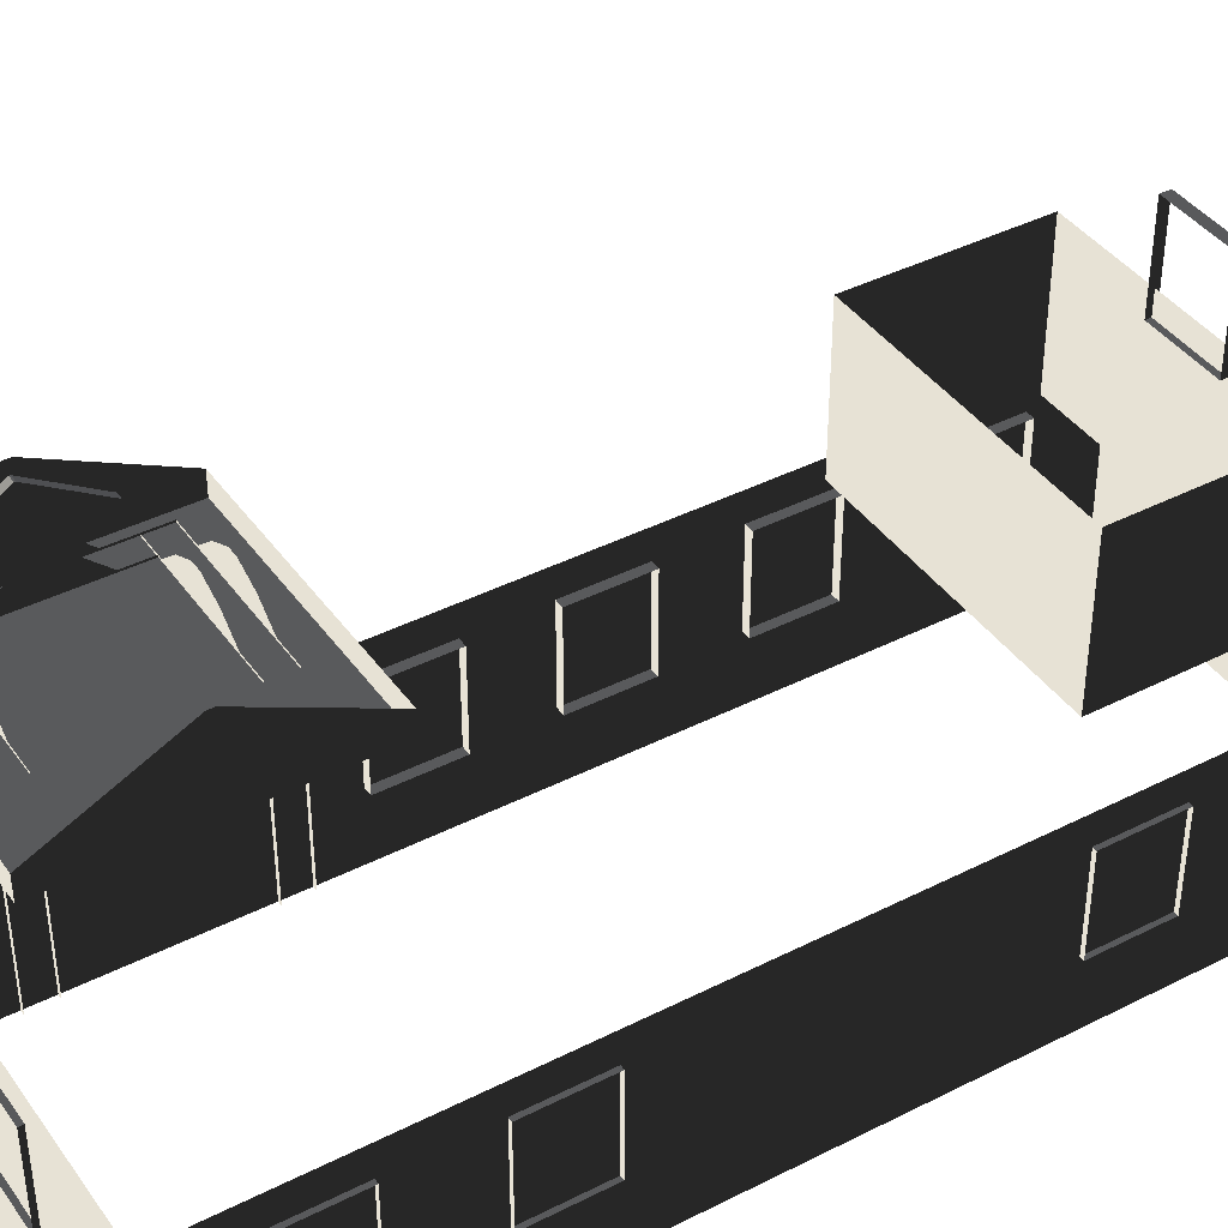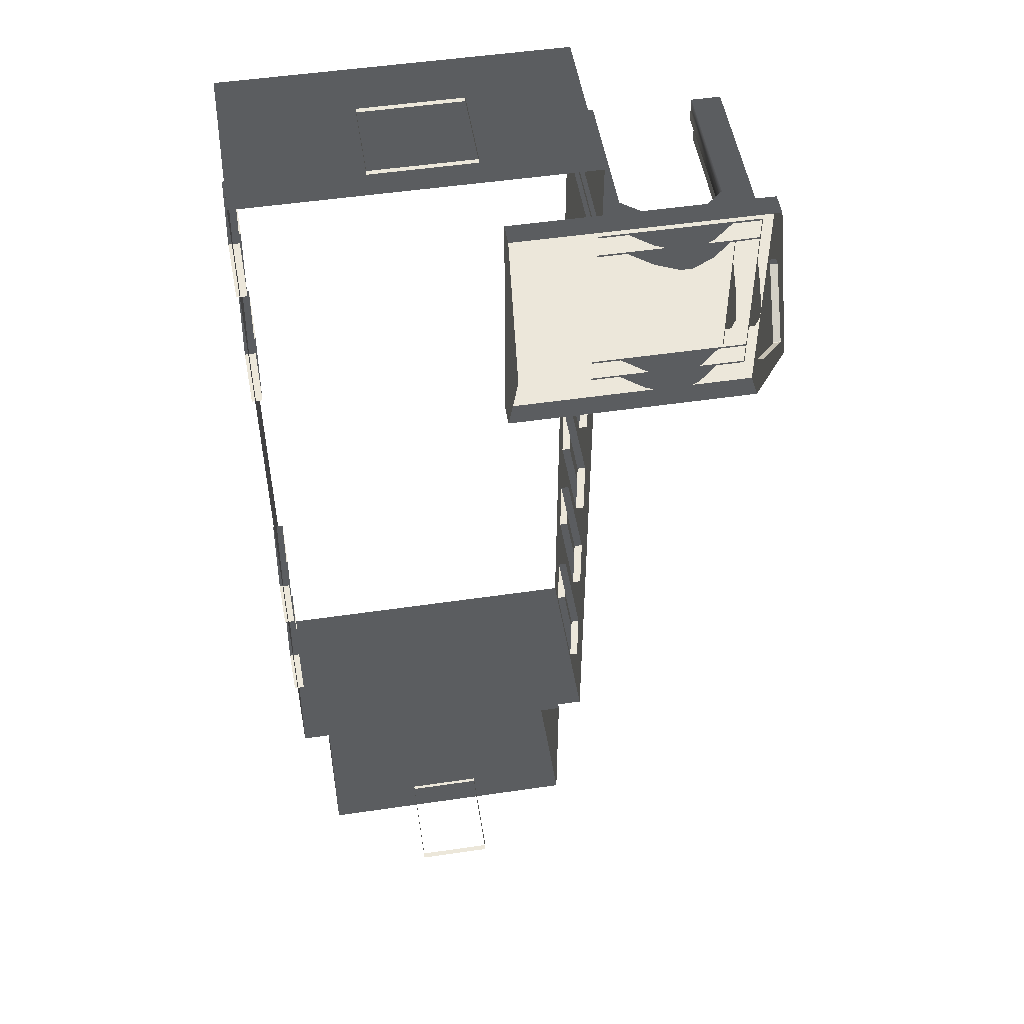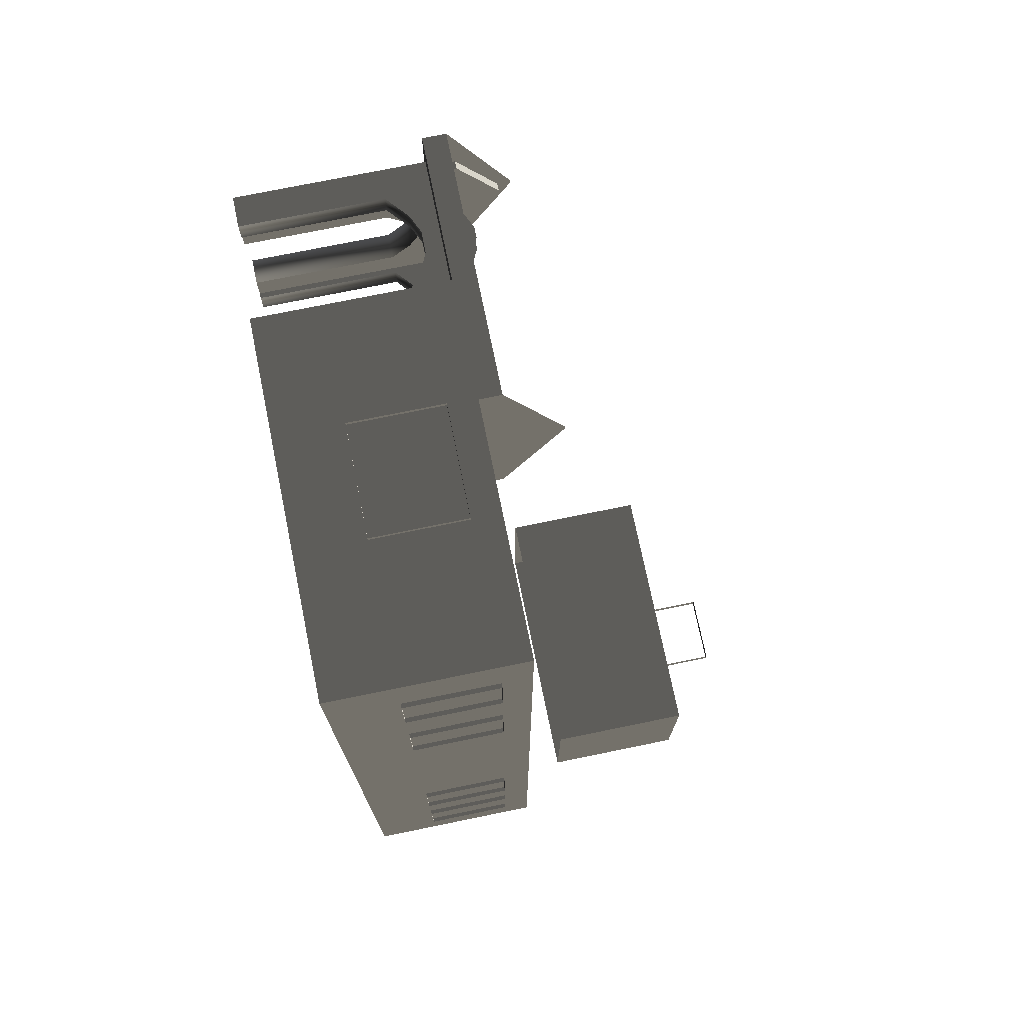
<metadata>
{"format":"obj","ext":"obj","renderer":"f3d","projection":"perspective","resolution":1024,"background":"white","views":[{"elev":40.3,"azim":-122.0,"up":"+Z"},{"elev":51.1,"azim":-9.1,"up":"+Y"},{"elev":73.8,"azim":-101.6,"up":"+Y"}]}
</metadata>
<code>
v -6.802 -7.388 0.4622
v -6.802 -7.388 -2.561
v -6.802 7.374 -2.561
v -6.802 7.374 0.4622
v -6.802 7.374 0.4622
v -6.802 7.374 -2.561
v -0.9954 7.374 -2.561
v -0.9954 7.374 0.4622
v -0.9954 7.374 0.4622
v -0.9954 7.374 -2.561
v -0.9954 -7.388 -2.561
v -0.9954 -7.388 0.4622
v -0.9954 -7.388 0.4622
v -0.9954 -7.388 -2.561
v -6.802 -7.388 -2.561
v -6.802 -7.388 0.4622
v -2.567 6.454 0.494
v -2.567 6.454 0.8764
v -2.567 2.217 0.8764
v -2.567 2.217 0.494
v 1.809 6.454 0.494
v 1.809 6.454 0.8764
v -2.567 6.454 0.8764
v -2.567 6.454 0.494
v -2.567 2.217 0.494
v -2.567 2.217 0.8764
v 1.809 2.217 0.8764
v 1.809 2.217 0.494
v -2.567 6.454 0.8764
v -2.567 4.387 1.88
v -2.567 4.284 1.88
v -2.567 2.217 0.8764
v 1.809 2.217 0.494
v 1.809 6.454 0.494
v -2.567 6.454 0.494
v -2.567 2.217 0.494
v 1.623 2.684 -0.2453
v 1.127 2.684 -0.2453
v 1.127 2.684 0.5266
v 1.623 2.684 0.5266
v 1.623 2.684 -2.561
v 1.127 2.684 -2.561
v 0.7698 2.684 0.06506
v 0.7698 2.684 0.837
v 0.3857 2.684 1.023
v 0.471 2.684 0.2045
v 0.1992 2.684 1.023
v 0.1138 2.684 0.2045
v -0.1992 2.684 0.8372
v -0.1992 2.684 0.06525
v -0.5733 2.684 0.5266
v -0.5733 2.684 -0.2453
v -1.07 2.684 0.5266
v -1.07 2.684 -0.2453
v -0.5734 2.684 -2.561
v -1.07 2.684 -2.561
v 1.623 3.096 -0.2453
v 1.623 3.096 0.5266
v 1.127 3.096 0.5266
v 1.127 3.096 -0.2453
v 1.623 3.096 -2.561
v 1.127 3.096 -2.561
v 0.7698 3.096 0.837
v 0.7698 3.096 0.06506
v 0.471 3.096 0.2045
v 0.3857 3.096 1.023
v 0.1138 3.096 0.2045
v 0.1992 3.096 1.023
v -0.1992 3.096 0.06525
v -0.1992 3.096 0.8372
v -0.5733 3.096 -0.2453
v -0.5733 3.096 0.5266
v -1.07 3.096 0.5266
v -1.07 3.096 -0.2453
v -0.5734 3.096 -2.561
v -1.07 3.096 -2.561
v 1.623 2.684 -0.2453
v 1.623 2.684 0.5266
v 1.623 3.096 0.5266
v 1.623 3.096 -0.2453
v 1.623 2.684 -2.561
v 1.623 3.096 -2.561
v 1.623 3.557 -0.2453
v 1.623 3.557 0.5266
v 1.623 3.557 -2.561
v 1.623 3.904 0.06525
v 1.623 3.904 0.8372
v 1.623 4.195 0.2045
v 1.623 4.274 1.023
v 1.623 4.526 0.2045
v 1.623 4.447 1.023
v 1.623 4.804 0.06506
v 1.623 4.804 0.837
v 1.623 5.135 0.5266
v 1.623 5.135 -0.2453
v 1.623 5.6 -0.2453
v 1.623 5.6 0.5266
v 1.623 6.003 0.5298
v 1.623 6.003 -0.2429
v 1.623 5.6 -2.561
v 1.623 6.003 -2.561
v 1.623 5.135 -2.561
v 1.623 5.6 -0.2453
v 1.127 5.591 -0.2429
v 1.127 5.591 0.5298
v 1.623 5.6 0.5266
v 1.623 5.6 -2.561
v 1.127 5.591 -2.561
v 0.7698 5.591 0.8402
v 0.7698 5.591 0.06745
v 0.3856 5.591 1.027
v 0.471 5.591 0.2069
v 0.1992 5.591 1.027
v 0.1138 5.591 0.2069
v -0.1992 5.591 0.8403
v -0.1992 5.591 0.06764
v -0.5733 5.591 0.5298
v -0.5733 5.591 -0.2429
v -1.07 5.591 0.5298
v -1.07 5.591 -0.2429
v -0.5734 5.591 -2.561
v -1.07 5.591 -2.561
v 1.623 6.003 -0.2429
v 1.623 6.003 0.5298
v 1.127 6.003 0.5298
v 1.127 6.003 -0.2429
v 1.623 6.003 -2.561
v 1.127 6.003 -2.561
v 0.7698 6.003 0.8402
v 0.7698 6.003 0.06745
v 0.471 6.003 0.2069
v 0.3856 6.003 1.027
v 0.1138 6.003 0.2069
v 0.1992 6.003 1.027
v -0.1992 6.003 0.06764
v -0.1992 6.003 0.8403
v -0.5733 6.003 -0.2429
v -0.5733 6.003 0.5298
v -1.07 6.003 0.5298
v -1.07 6.003 -0.2429
v -0.5734 6.003 -2.561
v -1.07 6.003 -2.561
v -0.5734 2.684 -2.561
v -0.5733 2.684 -0.2453
v -0.5733 3.096 -0.2453
v -0.5734 3.096 -2.561
v -0.1992 3.096 0.06525
v -0.1992 2.684 0.06525
v 0.1138 3.096 0.2045
v 0.1138 2.684 0.2045
v 0.471 3.096 0.2045
v 0.471 2.684 0.2045
v 0.7698 3.096 0.06506
v 0.7698 2.684 0.06506
v 1.127 3.096 -0.2453
v 1.127 2.684 -0.2453
v 1.127 3.096 -2.561
v 1.127 2.684 -2.561
v -0.5734 5.591 -2.561
v -0.5733 5.591 -0.2429
v -0.5733 6.003 -0.2429
v -0.5734 6.003 -2.561
v -0.1992 6.003 0.06764
v -0.1992 5.591 0.06764
v 0.1138 6.003 0.2069
v 0.1138 5.591 0.2069
v 0.471 6.003 0.2069
v 0.471 5.591 0.2069
v 0.7698 6.003 0.06745
v 0.7698 5.591 0.06745
v 1.127 5.591 -0.2429
v 1.127 6.003 -0.2429
v 1.127 6.003 -2.561
v 1.127 5.591 -2.561
v 1.211 5.6 -0.2453
v 1.211 5.6 0.5266
v 1.211 5.135 0.5266
v 1.211 5.135 -0.2453
v 1.211 5.6 -2.561
v 1.211 5.135 -2.561
v 1.211 4.804 0.837
v 1.211 4.804 0.06506
v 1.211 4.526 0.2045
v 1.211 4.447 1.023
v 1.211 4.195 0.2045
v 1.211 4.274 1.023
v 1.211 3.904 0.06525
v 1.211 3.904 0.8372
v 1.211 3.557 -0.2453
v 1.211 3.557 0.5266
v 1.211 3.081 0.5266
v 1.211 3.081 -0.2453
v 1.211 3.557 -2.561
v 1.211 3.081 -2.561
v 1.623 3.557 -2.561
v 1.623 3.557 -0.2453
v 1.211 3.557 -0.2453
v 1.211 3.557 -2.561
v 1.211 3.904 0.06525
v 1.623 3.904 0.06525
v 1.211 4.195 0.2045
v 1.623 4.195 0.2045
v 1.211 4.526 0.2045
v 1.623 4.526 0.2045
v 1.211 4.804 0.06506
v 1.623 4.804 0.06506
v 1.211 5.135 -0.2453
v 1.623 5.135 -0.2453
v 1.211 5.135 -2.561
v 1.623 5.135 -2.561
v 1.809 4.346 1.668
v 1.684 4.346 1.668
v 1.684 4.325 1.668
v 1.809 4.325 1.668
v 1.809 5.448 0.8778
v 1.809 6.454 0.494
v 1.809 2.217 0.494
v 1.809 3.223 0.8778
v 1.809 5.448 0.9851
v 1.809 6.454 0.8764
v 1.809 2.217 0.8764
v 1.809 3.223 0.9851
v 1.809 4.346 1.668
v 1.809 4.387 1.88
v 1.809 4.284 1.88
v 1.809 4.325 1.668
v 1.809 4.387 1.88
v 1.809 4.346 1.668
v 1.684 5.448 0.8778
v 1.684 3.223 0.8778
v 1.684 3.223 0.9851
v 1.684 4.325 1.668
v 1.684 4.346 1.668
v 1.684 5.448 0.9851
v 1.809 5.448 0.8778
v 1.684 5.448 0.8778
v 1.684 5.448 0.9851
v 1.809 5.448 0.9851
v 1.809 5.448 0.9851
v 1.684 5.448 0.9851
v 1.684 4.346 1.668
v 1.809 4.346 1.668
v 1.809 3.223 0.9851
v 1.684 3.223 0.9851
v 1.684 3.223 0.8778
v 1.809 3.223 0.8778
v 1.809 3.223 0.8778
v 1.684 3.223 0.8778
v 1.684 5.448 0.8778
v 1.809 5.448 0.8778
v 1.809 4.325 1.668
v 1.684 4.325 1.668
v 1.684 3.223 0.9851
v 1.809 3.223 0.9851
v -0.957 -5.113 -0.001043
v -0.957 -6.279 -0.001043
v -1.138 -6.279 -0.001043
v -1.138 -5.113 -0.001043
v -0.957 -6.279 -0.001043
v -0.957 -6.279 -1.482
v -1.138 -6.279 -1.482
v -1.138 -6.279 -0.001043
v -0.957 -5.113 -1.482
v -0.957 -5.113 -0.001043
v -1.138 -5.113 -0.001043
v -1.138 -5.113 -1.482
v -0.957 -6.279 -1.482
v -0.957 -5.113 -1.482
v -1.138 -5.113 -1.482
v -1.138 -6.279 -1.482
v -0.957 -2.608 -0.001043
v -0.957 -3.774 -0.001043
v -1.138 -3.774 -0.001043
v -1.138 -2.608 -0.001043
v -0.957 -3.774 -0.001043
v -0.957 -3.774 -1.482
v -1.138 -3.774 -1.482
v -1.138 -3.774 -0.001043
v -0.957 -2.608 -1.482
v -0.957 -2.608 -0.001043
v -1.138 -2.608 -0.001043
v -1.138 -2.608 -1.482
v -0.957 -3.774 -1.482
v -0.957 -2.608 -1.482
v -1.138 -2.608 -1.482
v -1.138 -3.774 -1.482
v -0.957 -0.2791 -0.001042
v -0.957 -1.445 -0.001043
v -1.138 -1.445 -0.001043
v -1.138 -0.2791 -0.001042
v -0.957 -1.445 -0.001043
v -0.957 -1.445 -1.482
v -1.138 -1.445 -1.482
v -1.138 -1.445 -0.001043
v -0.957 -0.2791 -1.482
v -0.957 -0.2791 -0.001042
v -1.138 -0.2791 -0.001042
v -1.138 -0.2791 -1.482
v -0.957 -1.445 -1.482
v -0.957 -0.2791 -1.482
v -1.138 -0.2791 -1.482
v -1.138 -1.445 -1.482
v -0.957 2.029 -0.001043
v -0.957 0.8631 -0.001042
v -1.138 0.8631 -0.001042
v -1.138 2.029 -0.001043
v -0.957 0.8631 -0.001042
v -0.957 0.8631 -1.482
v -1.138 0.8631 -1.482
v -1.138 0.8631 -0.001042
v -0.957 2.029 -1.482
v -0.957 2.029 -0.001043
v -1.138 2.029 -0.001043
v -1.138 2.029 -1.482
v -0.957 0.8631 -1.482
v -0.957 2.029 -1.482
v -1.138 2.029 -1.482
v -1.138 0.8631 -1.482
v -6.871 5.079 -0.001043
v -6.871 6.246 -0.001043
v -6.69 6.246 -0.001043
v -6.69 5.079 -0.001043
v -6.871 6.246 -0.001043
v -6.871 6.246 -1.482
v -6.69 6.246 -1.482
v -6.69 6.246 -0.001043
v -6.871 5.079 -1.482
v -6.871 5.079 -0.001043
v -6.69 5.079 -0.001043
v -6.69 5.079 -1.482
v -6.871 6.246 -1.482
v -6.871 5.079 -1.482
v -6.69 5.079 -1.482
v -6.69 6.246 -1.482
v -6.871 2.575 -0.001043
v -6.871 3.741 -0.001043
v -6.69 3.741 -0.001043
v -6.69 2.575 -0.001043
v -6.871 3.741 -0.001043
v -6.871 3.741 -1.482
v -6.69 3.741 -1.482
v -6.69 3.741 -0.001043
v -6.871 2.575 -1.482
v -6.871 2.575 -0.001043
v -6.69 2.575 -0.001043
v -6.69 2.575 -1.482
v -6.871 3.741 -1.482
v -6.871 2.575 -1.482
v -6.69 2.575 -1.482
v -6.69 3.741 -1.482
v -6.871 -3.872 -0.001043
v -6.871 -2.706 -0.001043
v -6.69 -2.706 -0.001043
v -6.69 -3.872 -0.001043
v -6.871 -2.706 -0.001043
v -6.871 -2.706 -1.482
v -6.69 -2.706 -1.482
v -6.69 -2.706 -0.001043
v -6.871 -3.872 -1.482
v -6.871 -3.872 -0.001043
v -6.69 -3.872 -0.001043
v -6.69 -3.872 -1.482
v -6.871 -2.706 -1.482
v -6.871 -3.872 -1.482
v -6.69 -3.872 -1.482
v -6.69 -2.706 -1.482
v -6.871 -6.181 -0.001043
v -6.871 -5.014 -0.001043
v -6.69 -5.014 -0.001043
v -6.69 -6.181 -0.001043
v -6.871 -5.014 -0.001043
v -6.871 -5.014 -1.482
v -6.69 -5.014 -1.482
v -6.69 -5.014 -0.001043
v -6.871 -6.181 -1.482
v -6.871 -6.181 -0.001043
v -6.69 -6.181 -0.001043
v -6.69 -6.181 -1.482
v -6.871 -5.014 -1.482
v -6.871 -6.181 -1.482
v -6.69 -6.181 -1.482
v -6.69 -5.014 -1.482
v -4.046 -7.499 -0.001043
v -4.629 -7.499 -0.001043
v -4.629 -7.319 -0.001043
v -4.046 -7.319 -0.001043
v -3.463 -7.499 -0.001043
v -3.463 -7.319 -0.001043
v -4.629 -7.499 -0.001043
v -4.629 -7.499 -1.482
v -4.629 -7.319 -1.482
v -4.629 -7.319 -0.001043
v -4.046 -7.499 -1.482
v -3.463 -7.499 -1.482
v -3.463 -7.319 -1.482
v -4.046 -7.319 -1.482
v -4.629 -7.499 -1.482
v -4.629 -7.319 -1.482
v -2.88 -7.499 -1.482
v -2.88 -7.499 -0.001042
v -2.88 -7.319 -0.001042
v -2.88 -7.319 -1.482
v -3.463 -7.499 -1.482
v -2.88 -7.499 -1.482
v -2.88 -7.319 -1.482
v -3.463 -7.319 -1.482
v -2.88 -7.499 -0.001042
v -3.463 -7.499 -0.001043
v -3.463 -7.319 -0.001043
v -2.88 -7.319 -0.001042
v -3.463 7.447 -0.001043
v -2.88 7.447 -0.001042
v -2.88 7.266 -0.001042
v -3.463 7.266 -0.001043
v -4.046 7.447 -0.001043
v -4.046 7.266 -0.001043
v -2.88 7.447 -0.001042
v -2.88 7.447 -1.482
v -2.88 7.266 -1.482
v -2.88 7.266 -0.001042
v -3.463 7.447 -1.482
v -4.046 7.447 -1.482
v -4.046 7.266 -1.482
v -3.463 7.266 -1.482
v -2.88 7.447 -1.482
v -2.88 7.266 -1.482
v -4.629 7.447 -1.482
v -4.629 7.447 -0.001043
v -4.629 7.266 -0.001043
v -4.629 7.266 -1.482
v -4.046 7.447 -1.482
v -4.629 7.447 -1.482
v -4.629 7.266 -1.482
v -4.046 7.266 -1.482
v -4.629 7.447 -0.001043
v -4.046 7.447 -0.001043
v -4.046 7.266 -0.001043
v -4.629 7.266 -0.001043
v -6.289 -5.56 3.482
v -6.289 -5.56 1.192
v -6.289 -2.847 1.192
v -6.289 -2.847 3.482
v -2.053 -2.847 3.482
v -2.053 -2.847 1.192
v -2.053 -5.56 1.192
v -2.053 -5.56 3.482
v -6.289 -2.847 3.482
v -6.289 -2.847 1.192
v -2.053 -2.847 1.192
v -2.053 -2.847 3.482
v -2.053 -5.56 3.482
v -2.053 -5.56 1.192
v -6.289 -5.56 1.192
v -6.289 -5.56 3.482
v -3.618 -5.627 4.613
v -4.784 -5.627 4.613
v -4.784 -5.473 4.613
v -3.618 -5.473 4.613
v -4.784 -5.627 4.613
v -4.784 -5.627 3.132
v -4.784 -5.473 3.132
v -4.784 -5.473 4.613
v -3.618 -5.627 3.132
v -3.618 -5.627 4.613
v -3.618 -5.473 4.613
v -3.618 -5.473 3.132
v -4.784 -5.627 3.132
v -3.618 -5.627 3.132
v -3.618 -5.473 3.132
v -4.784 -5.473 3.132
g Building_small_t1.136_32337_477
f 1 3 2
f 1 4 3
f 5 7 6
f 5 8 7
f 9 11 10
f 9 12 11
f 13 15 14
f 13 16 15
f 17 19 18
f 17 20 19
f 21 23 22
f 21 24 23
f 25 27 26
f 25 28 27
f 29 31 30
f 29 32 31
f 33 35 34
f 33 36 35
f 37 39 38
f 37 40 39
f 41 37 38
f 41 38 42
f 43 38 39
f 43 39 44
f 45 43 44
f 45 46 43
f 47 46 45
f 47 48 46
f 49 48 47
f 49 50 48
f 51 50 49
f 51 52 50
f 52 51 53
f 52 53 54
f 55 52 54
f 55 54 56
f 57 59 58
f 57 60 59
f 61 60 57
f 61 62 60
f 60 63 59
f 60 64 63
f 65 63 64
f 65 66 63
f 67 66 65
f 67 68 66
f 69 68 67
f 69 70 68
f 71 70 69
f 71 72 70
f 71 73 72
f 71 74 73
f 75 74 71
f 75 76 74
f 77 79 78
f 77 80 79
f 81 80 77
f 81 82 80
f 83 79 80
f 83 84 79
f 85 80 82
f 85 83 80
f 84 83 86
f 84 86 87
f 87 86 88
f 87 88 89
f 89 88 90
f 89 90 91
f 91 90 92
f 91 92 93
f 92 94 93
f 92 95 94
f 96 94 95
f 96 97 94
f 96 98 97
f 96 99 98
f 100 99 96
f 100 96 95
f 100 101 99
f 100 95 102
f 103 105 104
f 103 106 105
f 107 103 104
f 107 104 108
f 104 105 109
f 104 109 110
f 111 110 109
f 111 112 110
f 113 112 111
f 113 114 112
f 115 114 113
f 115 116 114
f 117 116 115
f 117 118 116
f 118 117 119
f 118 119 120
f 121 118 120
f 121 120 122
f 123 125 124
f 123 126 125
f 127 126 123
f 127 128 126
f 126 129 125
f 126 130 129
f 131 129 130
f 131 132 129
f 133 132 131
f 133 134 132
f 135 134 133
f 135 136 134
f 137 136 135
f 137 138 136
f 137 139 138
f 137 140 139
f 141 140 137
f 141 142 140
f 143 145 144
f 143 146 145
f 144 145 147
f 144 147 148
f 148 147 149
f 148 149 150
f 150 149 151
f 150 151 152
f 152 151 153
f 152 153 154
f 154 153 155
f 154 155 156
f 156 155 157
f 156 157 158
f 159 161 160
f 159 162 161
f 160 161 163
f 160 163 164
f 164 163 165
f 164 165 166
f 166 165 167
f 166 167 168
f 168 167 169
f 168 169 170
f 171 170 169
f 171 169 172
f 171 172 173
f 171 173 174
f 175 177 176
f 175 178 177
f 179 178 175
f 179 180 178
f 178 181 177
f 178 182 181
f 183 181 182
f 183 184 181
f 185 184 183
f 185 186 184
f 187 186 185
f 187 188 186
f 189 188 187
f 189 190 188
f 189 191 190
f 189 192 191
f 193 192 189
f 193 194 192
f 195 197 196
f 195 198 197
f 196 197 199
f 196 199 200
f 200 199 201
f 200 201 202
f 202 201 203
f 202 203 204
f 204 203 205
f 204 205 206
f 206 205 207
f 206 207 208
f 208 207 209
f 208 209 210
f 211 213 212
f 211 214 213
f 215 217 216
f 215 218 217
f 219 215 216
f 219 216 220
f 218 221 217
f 218 222 221
f 223 219 220
f 223 220 224
f 222 225 221
f 222 226 225
f 226 227 225
f 226 228 227
f 229 231 230
f 231 229 232
f 232 229 233
f 233 229 234
f 235 237 236
f 235 238 237
f 239 241 240
f 239 242 241
f 243 245 244
f 243 246 245
f 247 249 248
f 247 250 249
f 251 253 252
f 251 254 253
f 255 257 256
f 255 258 257
f 259 261 260
f 259 262 261
f 263 265 264
f 263 266 265
f 267 269 268
f 267 270 269
f 271 273 272
f 271 274 273
f 275 277 276
f 275 278 277
f 279 281 280
f 279 282 281
f 283 285 284
f 283 286 285
f 287 289 288
f 287 290 289
f 291 293 292
f 291 294 293
f 295 297 296
f 295 298 297
f 299 301 300
f 299 302 301
f 303 305 304
f 303 306 305
f 307 309 308
f 307 310 309
f 311 313 312
f 311 314 313
f 315 317 316
f 315 318 317
f 319 321 320
f 319 322 321
f 323 325 324
f 323 326 325
f 327 329 328
f 327 330 329
f 331 333 332
f 331 334 333
f 335 337 336
f 335 338 337
f 339 341 340
f 339 342 341
f 343 345 344
f 343 346 345
f 347 349 348
f 347 350 349
f 351 353 352
f 351 354 353
f 355 357 356
f 355 358 357
f 359 361 360
f 359 362 361
f 363 365 364
f 363 366 365
f 367 369 368
f 367 370 369
f 371 373 372
f 371 374 373
f 375 377 376
f 375 378 377
f 379 381 380
f 379 382 381
f 383 385 384
f 383 386 385
f 387 386 383
f 387 388 386
f 389 391 390
f 389 392 391
f 393 395 394
f 393 396 395
f 397 396 393
f 397 398 396
f 399 401 400
f 399 402 401
f 403 405 404
f 403 406 405
f 407 409 408
f 407 410 409
f 411 413 412
f 411 414 413
f 415 414 411
f 415 416 414
f 417 419 418
f 417 420 419
f 421 423 422
f 421 424 423
f 425 424 421
f 425 426 424
f 427 429 428
f 427 430 429
f 431 433 432
f 431 434 433
f 435 437 436
f 435 438 437
f 439 441 440
f 439 442 441
f 443 445 444
f 443 446 445
f 447 449 448
f 447 450 449
f 451 453 452
f 451 454 453
f 455 457 456
f 455 458 457
f 459 461 460
f 459 462 461
f 463 465 464
f 463 466 465
f 467 469 468
f 467 470 469

</code>
